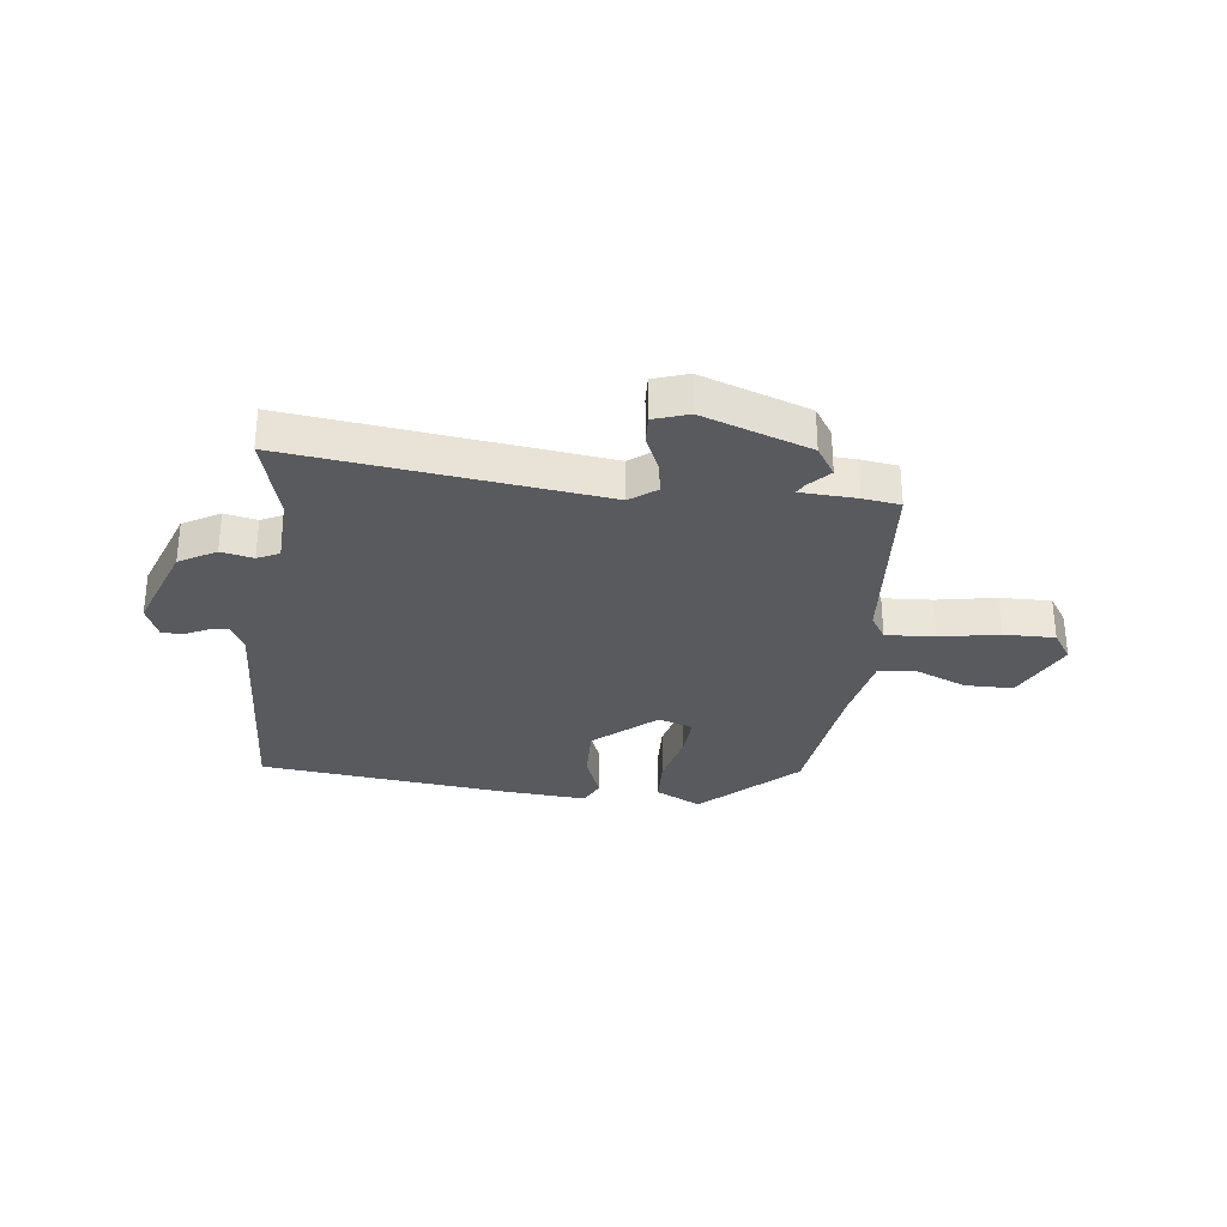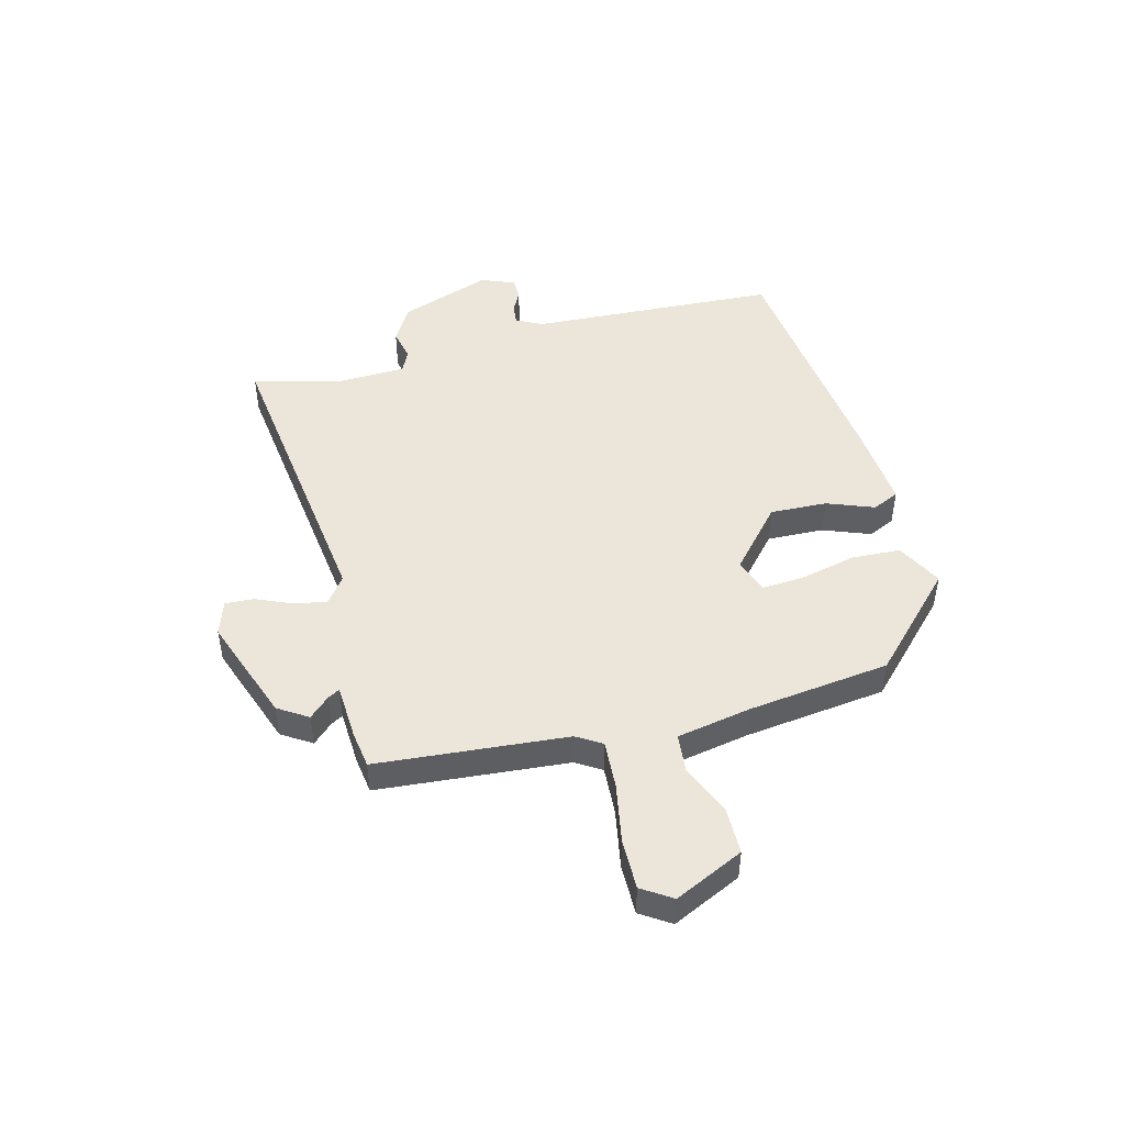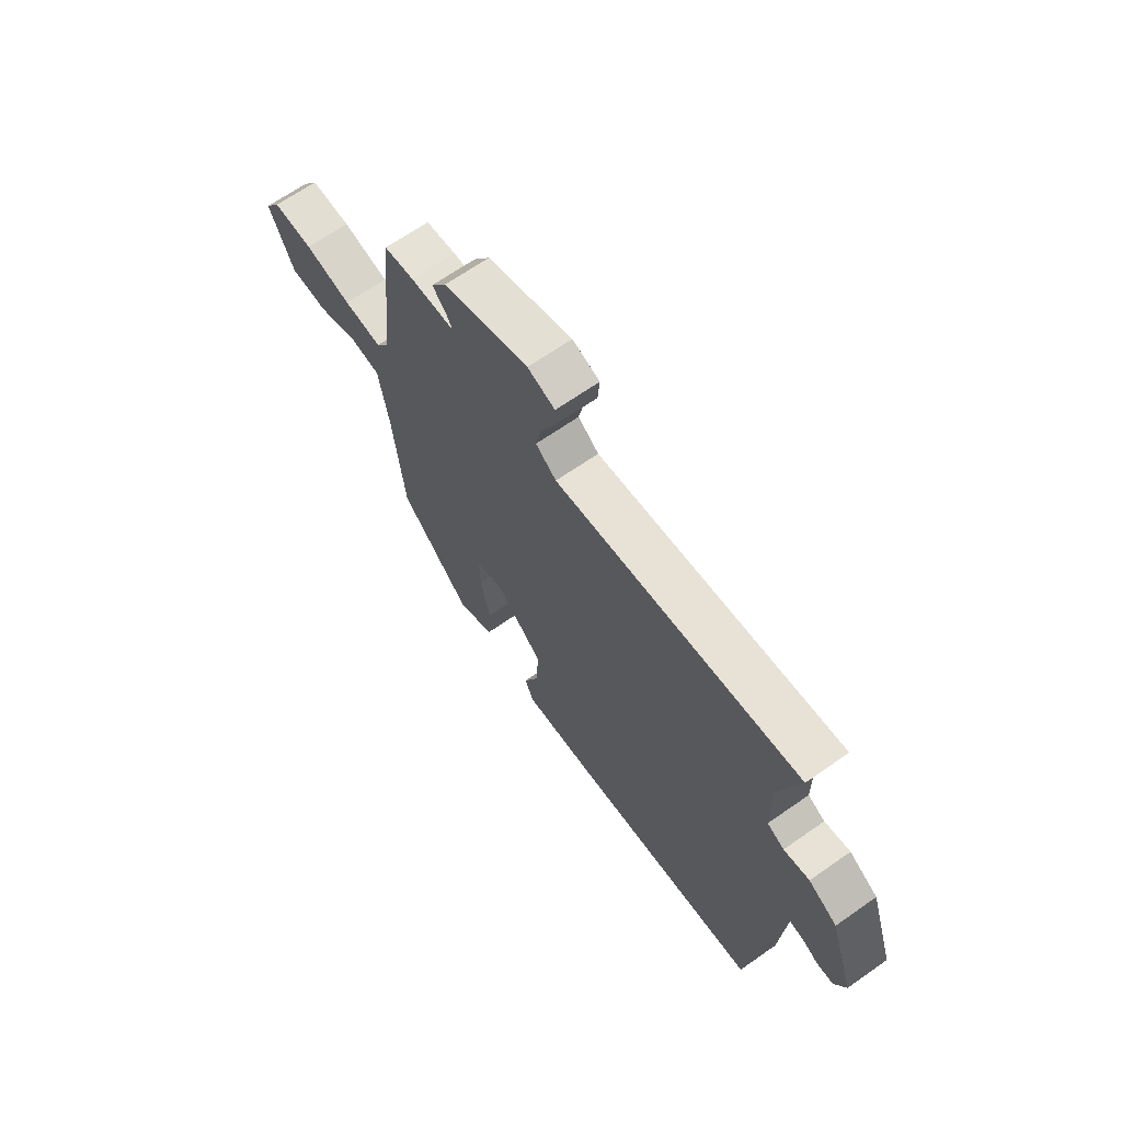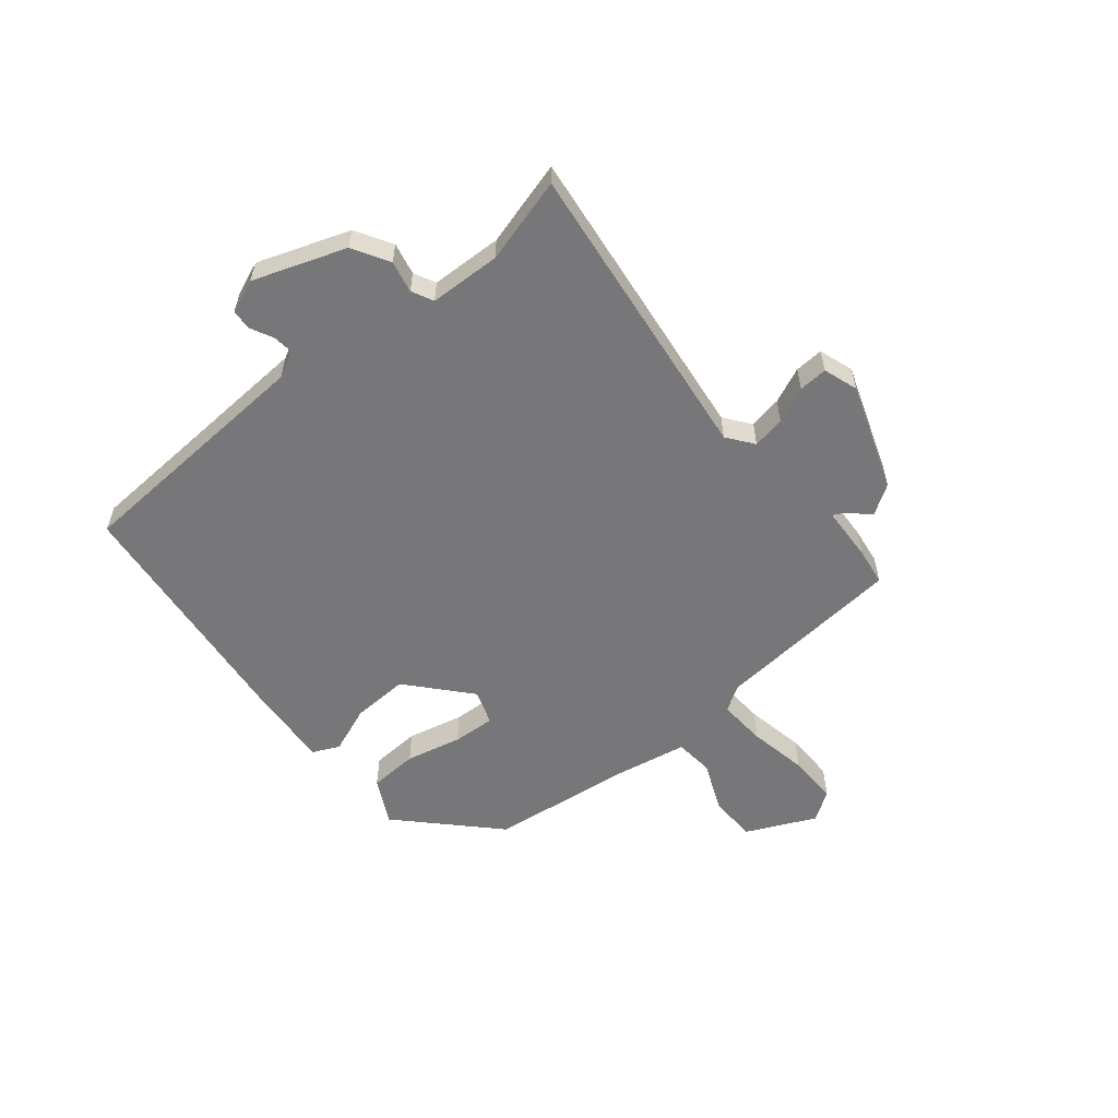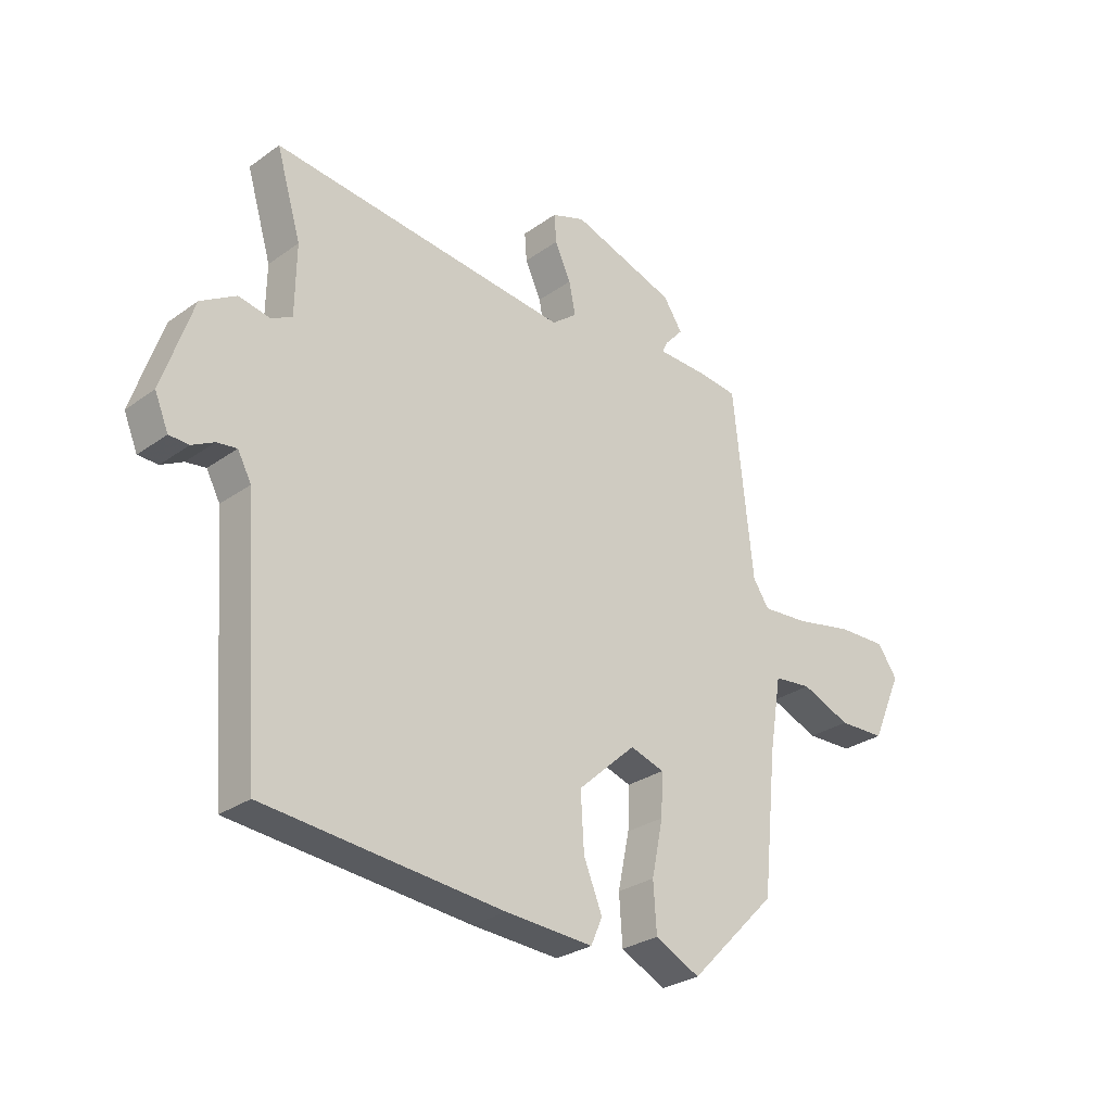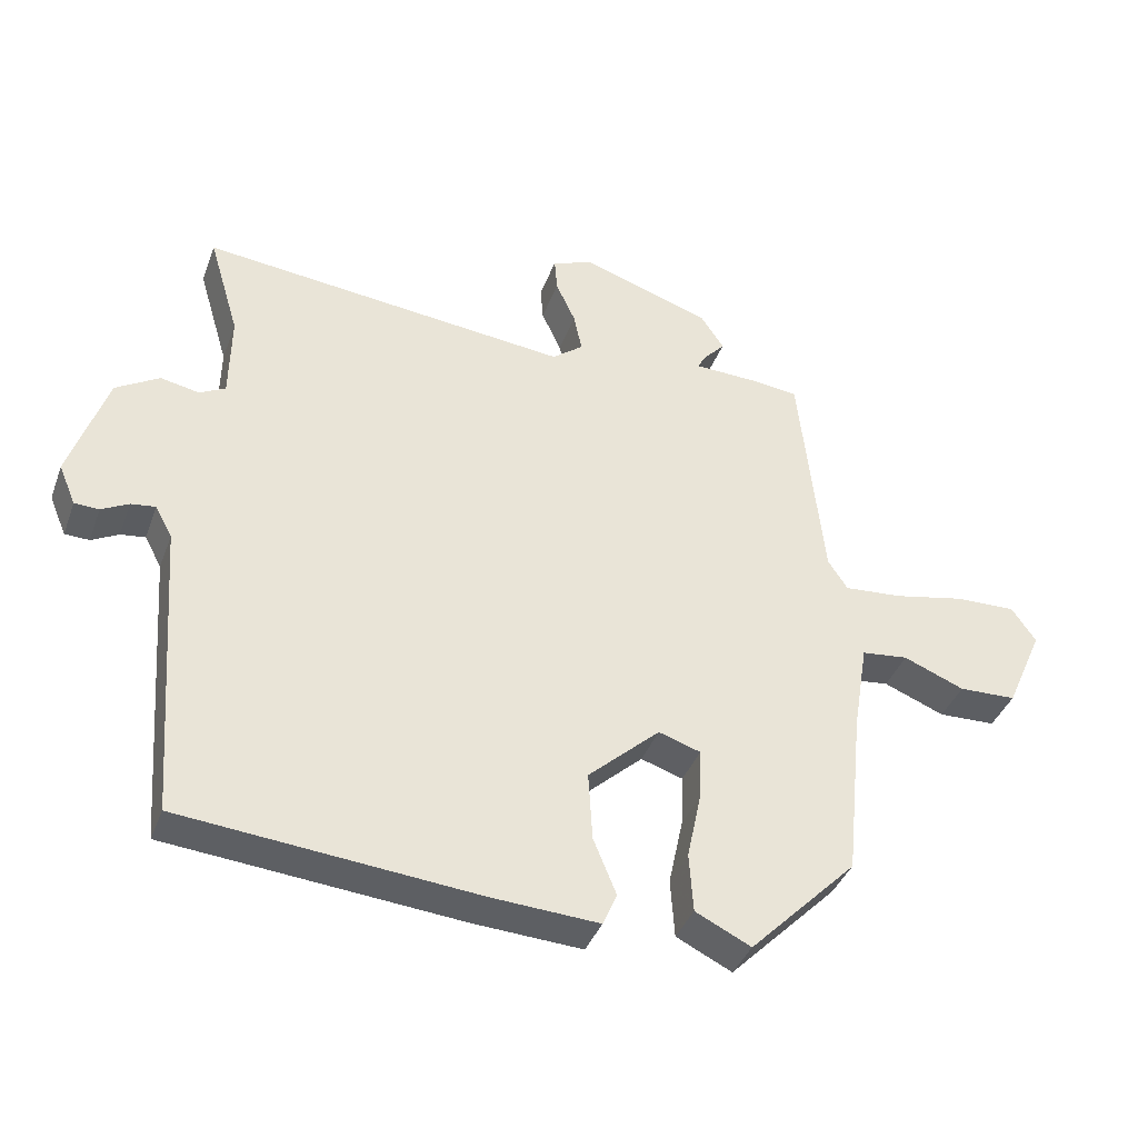
<metadata>
{"format":"obj","ext":"obj","renderer":"f3d","projection":"perspective","resolution":1024,"background":"white","views":[{"elev":-30.5,"azim":-8.2,"up":"+Y"},{"elev":47.3,"azim":74.1,"up":"+Y"},{"elev":66.5,"azim":-125.1,"up":"+Z"},{"elev":-57.2,"azim":-51.7,"up":"+Y"},{"elev":-28.6,"azim":-43.3,"up":"+Z"},{"elev":-39.0,"azim":-19.3,"up":"+Z"}]}
</metadata>
<code>
v -0.5 0.07 -0.497
v -0.533 0.07 -0.054
v -0.558 0.07 -0.008
v -0.594 0.07 -0.013
v -0.634 0.07 -0.034
v -0.67 0.07 -0.033
v -0.695 0.07 0.026
v -0.64 0.07 0.191
v -0.576 0.07 0.23
v -0.519 0.07 0.219
v -0.481 0.07 0.239
v -0.479 0.07 0.366
v -0.524 0.07 0.517
v 0.021 0.07 0.461
v 0.067 0.07 0.497
v 0.055 0.07 0.555
v 0.026 0.07 0.618
v 0.022 0.07 0.669
v 0.083 0.07 0.691
v 0.274 0.07 0.628
v 0.309 0.07 0.576
v 0.276 0.07 0.539
v 0.265 0.07 0.518
v 0.364 0.07 0.515
v 0.43 0.07 0.507
v 0.466 0.07 0.17
v 0.495 0.07 0.126
v 0.581 0.07 0.133
v 0.686 0.07 0.155
v 0.776 0.07 0.158
v 0.812 0.07 0.106
v 0.757 0.07 -0.018
v 0.672 0.07 -0.021
v 0.582 0.07 0.015
v 0.513 0.07 0.007
v 0.491 0.07 -0.126
v 0.465 0.07 -0.378
v 0.306 0.07 -0.539
v 0.224 0.07 -0.499
v 0.218 0.07 -0.412
v 0.239 0.07 -0.312
v 0.242 0.07 -0.236
v 0.18 0.07 -0.216
v 0.074 0.07 -0.313
v 0.08 0.07 -0.414
v 0.114 0.07 -0.497
v 0.093 0.07 -0.545
v -0.067 0.07 -0.536
v -0.5 0 -0.497
v -0.533 0 -0.054
v -0.558 0 -0.008
v -0.594 0 -0.013
v -0.634 0 -0.034
v -0.67 0 -0.033
v -0.695 0 0.026
v -0.64 0 0.191
v -0.576 0 0.23
v -0.519 0 0.219
v -0.481 0 0.239
v -0.479 0 0.366
v -0.524 0 0.517
v 0.021 0 0.461
v 0.067 0 0.497
v 0.055 0 0.555
v 0.026 0 0.618
v 0.022 0 0.669
v 0.083 0 0.691
v 0.274 0 0.628
v 0.309 0 0.576
v 0.276 0 0.539
v 0.265 0 0.518
v 0.364 0 0.515
v 0.43 0 0.507
v 0.466 0 0.17
v 0.495 0 0.126
v 0.581 0 0.133
v 0.686 0 0.155
v 0.776 0 0.158
v 0.812 0 0.106
v 0.757 0 -0.018
v 0.672 0 -0.021
v 0.582 0 0.015
v 0.513 0 0.007
v 0.491 0 -0.126
v 0.465 0 -0.378
v 0.306 0 -0.539
v 0.224 0 -0.499
v 0.218 0 -0.412
v 0.239 0 -0.312
v 0.242 0 -0.236
v 0.18 0 -0.216
v 0.074 0 -0.313
v 0.08 0 -0.414
v 0.114 0 -0.497
v 0.093 0 -0.545
v -0.067 0 -0.536
f 48 1 2
f 47 48 2
f 46 47 2
f 45 46 2
f 44 45 2 3
f 43 44 3
f 39 40 41
f 38 39 41
f 37 38 41
f 36 37 41
f 35 36 41 42
f 32 33 34
f 31 32 34
f 30 31 34
f 29 30 34
f 28 29 34
f 27 28 34 35
f 35 42 43
f 27 35 43
f 26 27 43
f 26 43 3
f 25 26 3
f 24 25 3
f 23 24 3
f 20 21 22
f 19 20 22
f 18 19 22
f 17 18 22
f 16 17 22
f 12 13 14
f 11 12 14
f 10 11 14
f 8 9 10
f 7 8 10
f 6 7 10
f 5 6 10
f 4 5 10
f 4 10 14
f 3 4 14
f 23 3 14 15
f 15 16 22 23
f 50 49 96
f 50 96 95
f 50 95 94
f 50 94 93
f 51 50 93 92
f 51 92 91
f 89 88 87
f 89 87 86
f 89 86 85
f 89 85 84
f 90 89 84 83
f 82 81 80
f 82 80 79
f 82 79 78
f 82 78 77
f 82 77 76
f 83 82 76 75
f 91 90 83
f 91 83 75
f 91 75 74
f 51 91 74
f 51 74 73
f 51 73 72
f 51 72 71
f 70 69 68
f 70 68 67
f 70 67 66
f 70 66 65
f 70 65 64
f 62 61 60
f 62 60 59
f 62 59 58
f 58 57 56
f 58 56 55
f 58 55 54
f 58 54 53
f 58 53 52
f 62 58 52
f 62 52 51
f 63 62 51 71
f 71 70 64 63
f 1 49 50 2
f 2 50 51 3
f 3 51 52 4
f 4 52 53 5
f 5 53 54 6
f 6 54 55 7
f 7 55 56 8
f 8 56 57 9
f 9 57 58 10
f 10 58 59 11
f 11 59 60 12
f 12 60 61 13
f 13 61 62 14
f 14 62 63 15
f 15 63 64 16
f 16 64 65 17
f 17 65 66 18
f 18 66 67 19
f 19 67 68 20
f 20 68 69 21
f 21 69 70 22
f 22 70 71 23
f 23 71 72 24
f 24 72 73 25
f 25 73 74 26
f 26 74 75 27
f 27 75 76 28
f 28 76 77 29
f 29 77 78 30
f 30 78 79 31
f 31 79 80 32
f 32 80 81 33
f 33 81 82 34
f 34 82 83 35
f 35 83 84 36
f 36 84 85 37
f 37 85 86 38
f 38 86 87 39
f 39 87 88 40
f 40 88 89 41
f 41 89 90 42
f 42 90 91 43
f 43 91 92 44
f 44 92 93 45
f 45 93 94 46
f 46 94 95 47
f 47 95 96 48
f 48 96 49 1

</code>
